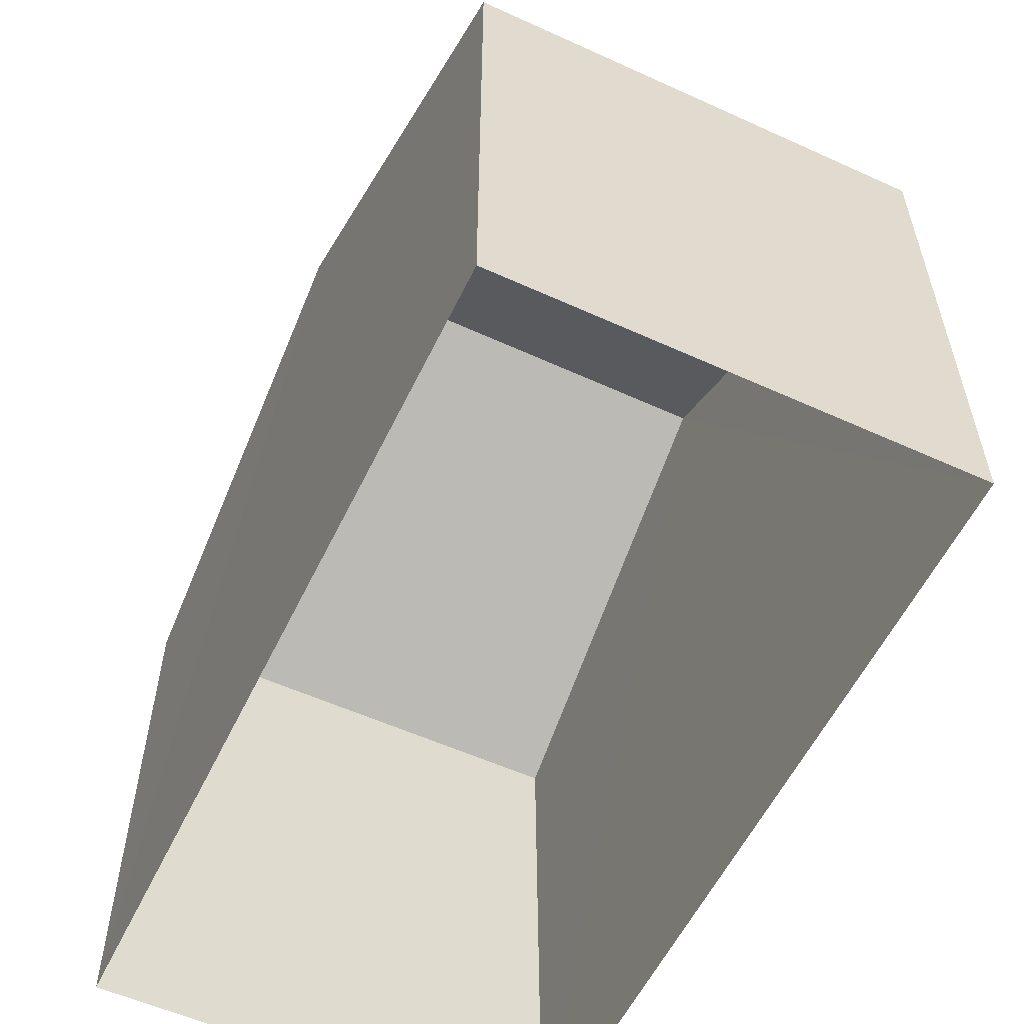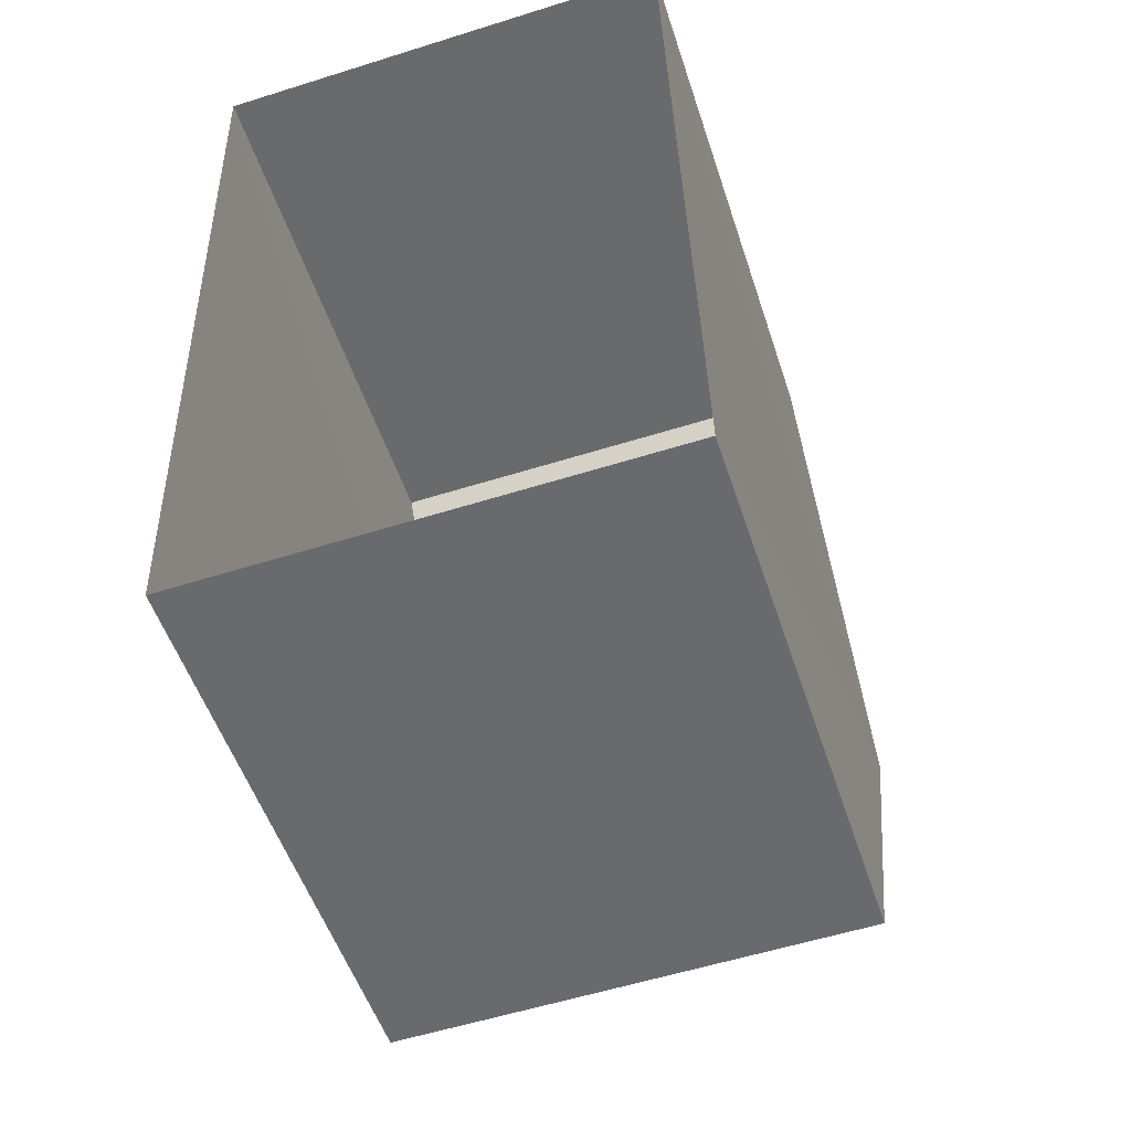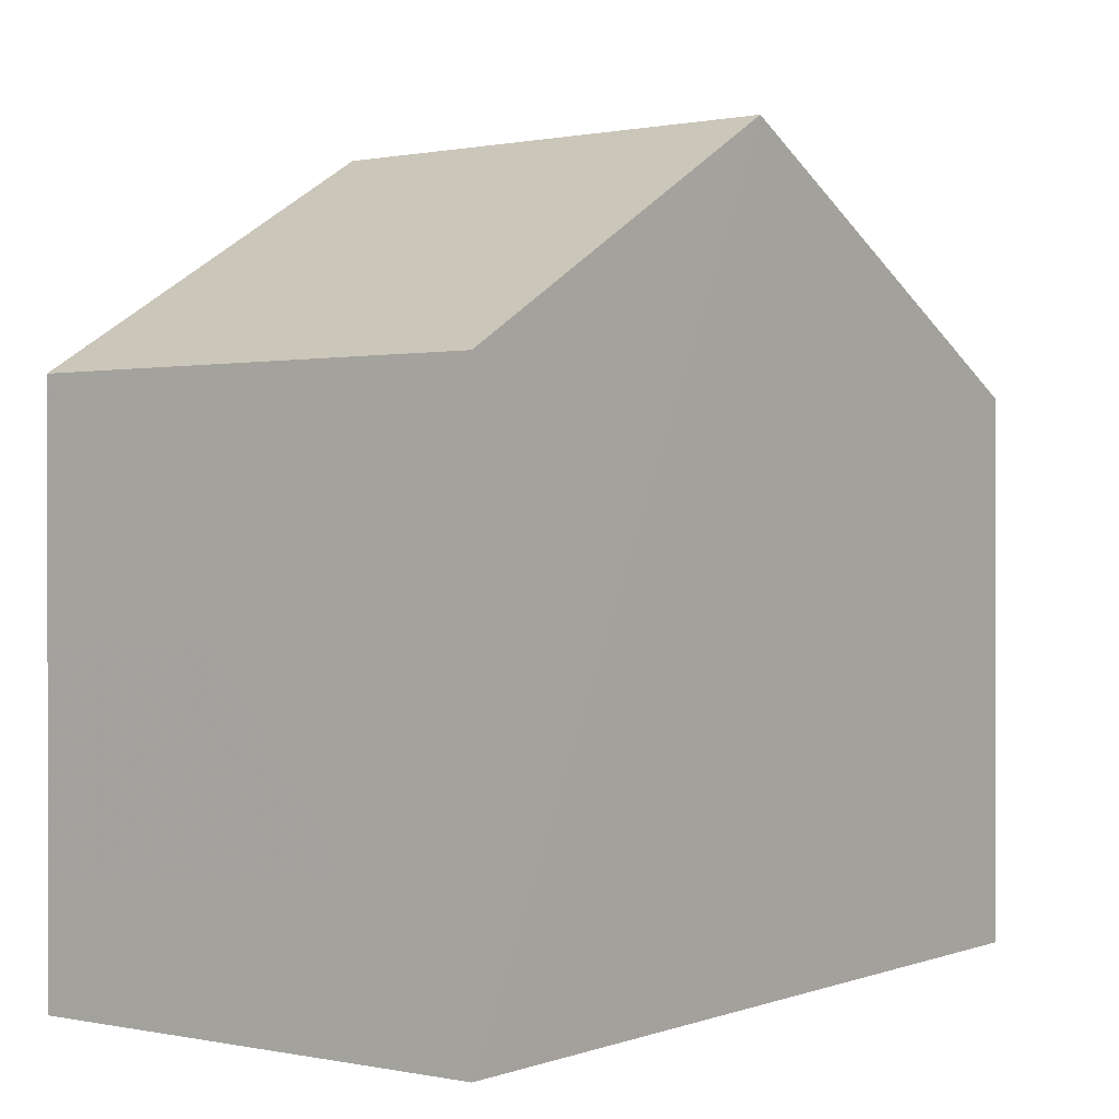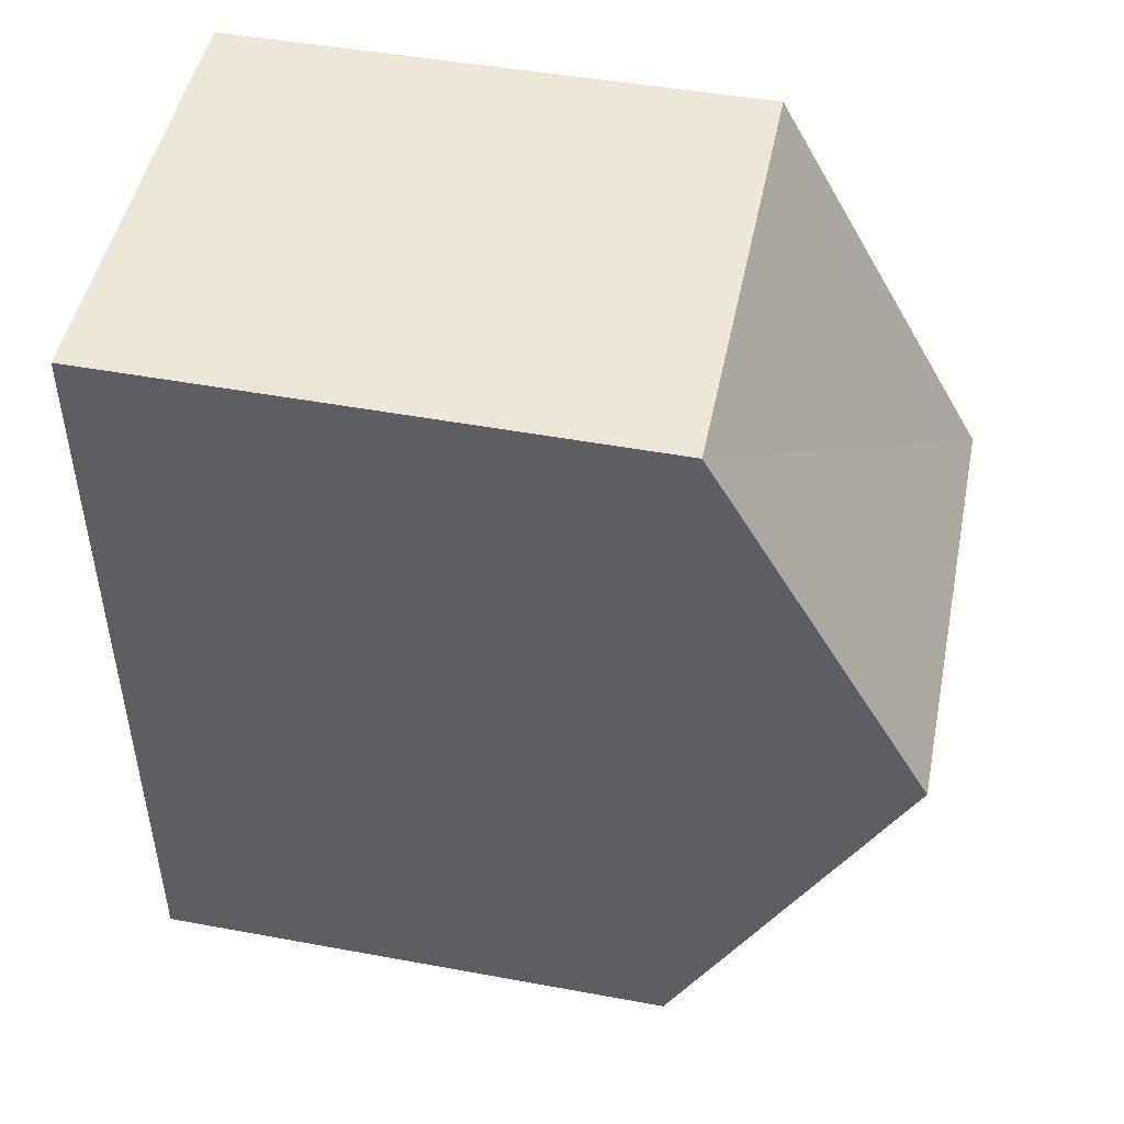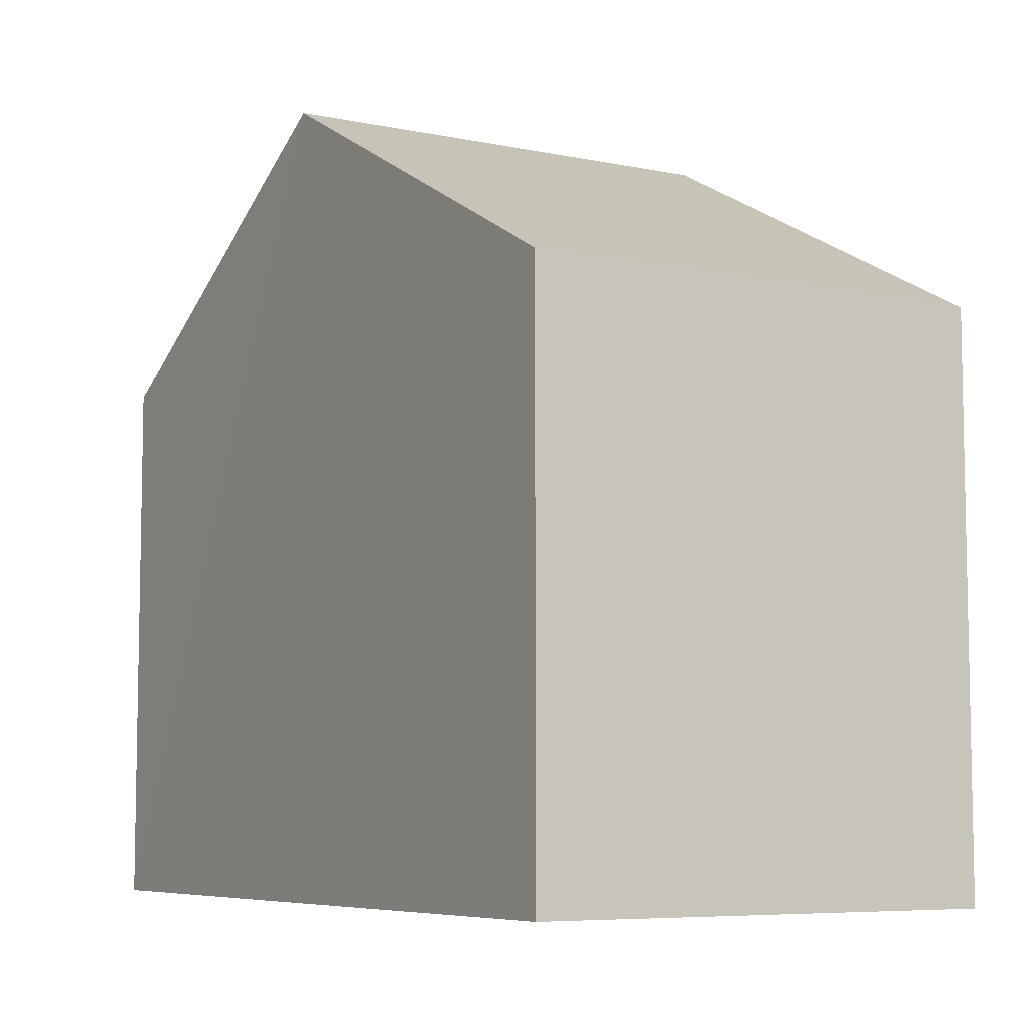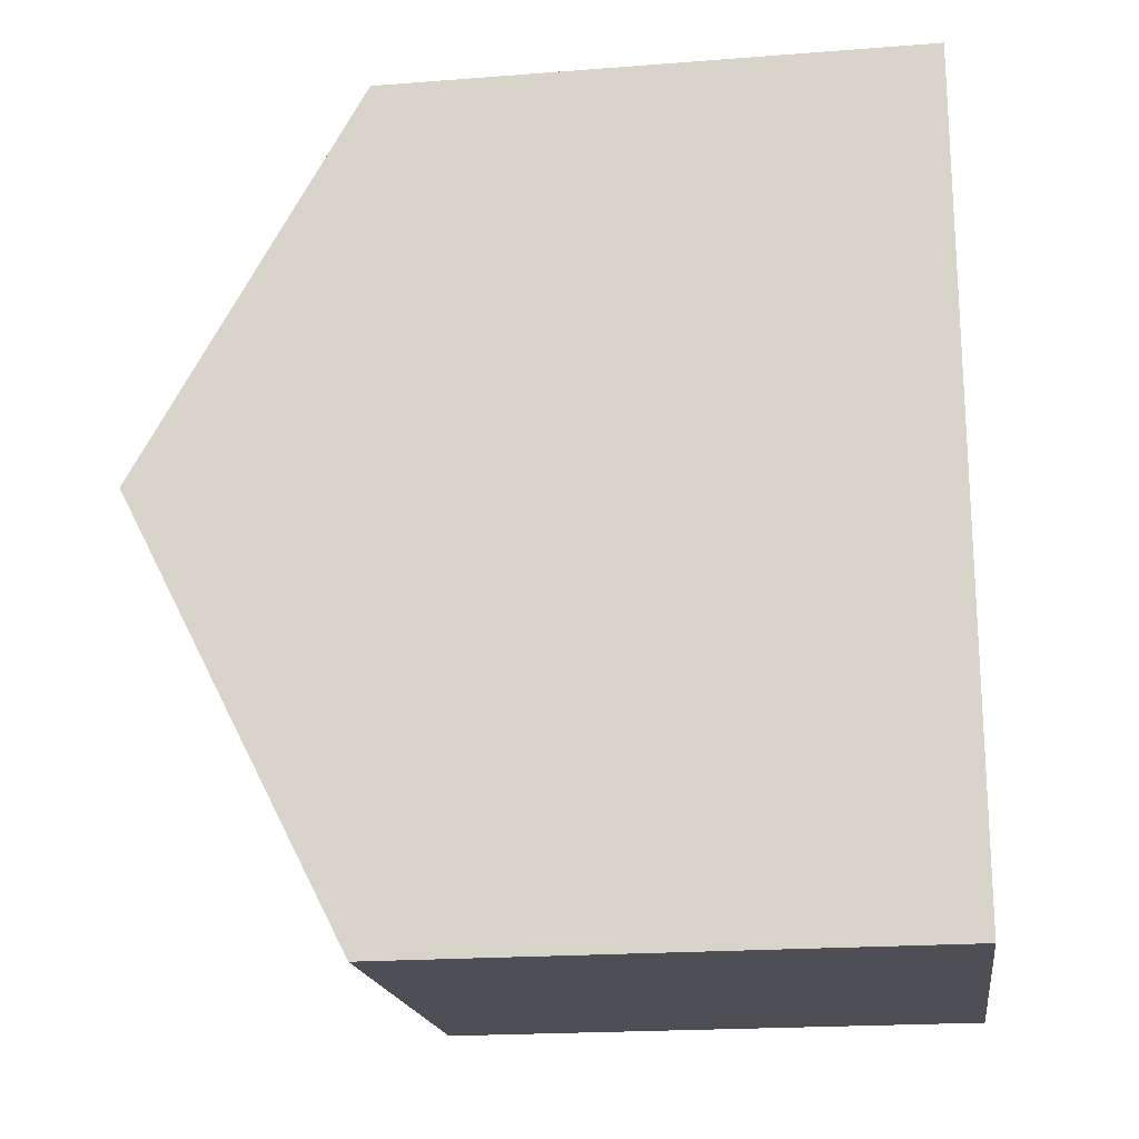
<metadata>
{"format":"obj","ext":"obj","renderer":"f3d","projection":"perspective","resolution":1024,"background":"white","views":[{"elev":-56.7,"azim":-27.0,"up":"+Z"},{"elev":-52.4,"azim":-162.0,"up":"+Y"},{"elev":0.4,"azim":-144.9,"up":"+Z"},{"elev":50.3,"azim":-78.5,"up":"+Y"},{"elev":-7.0,"azim":-32.3,"up":"+Z"},{"elev":-19.9,"azim":98.0,"up":"+Y"}]}
</metadata>
<code>
v -3.727e+05 -1.047e+05 26.17
v -3.727e+05 -1.047e+05 26.17
v -3.727e+05 -1.047e+05 26.18
v -3.727e+05 -1.047e+05 26.18
v -3.727e+05 -1.047e+05 33.8
v -3.727e+05 -1.047e+05 31.56
v -3.727e+05 -1.047e+05 33.8
v -3.727e+05 -1.047e+05 31.56
v -3.727e+05 -1.047e+05 31.56
v -3.727e+05 -1.047e+05 31.56
f 1 2 3
f 4 1 3
f 5 6 7
f 5 8 6
f 7 9 5
f 7 10 9
f 9 3 5
f 3 2 5
f 2 8 5
f 9 4 3
f 9 10 4
f 6 1 7
f 1 4 7
f 4 10 7
f 8 2 1
f 6 8 1

</code>
